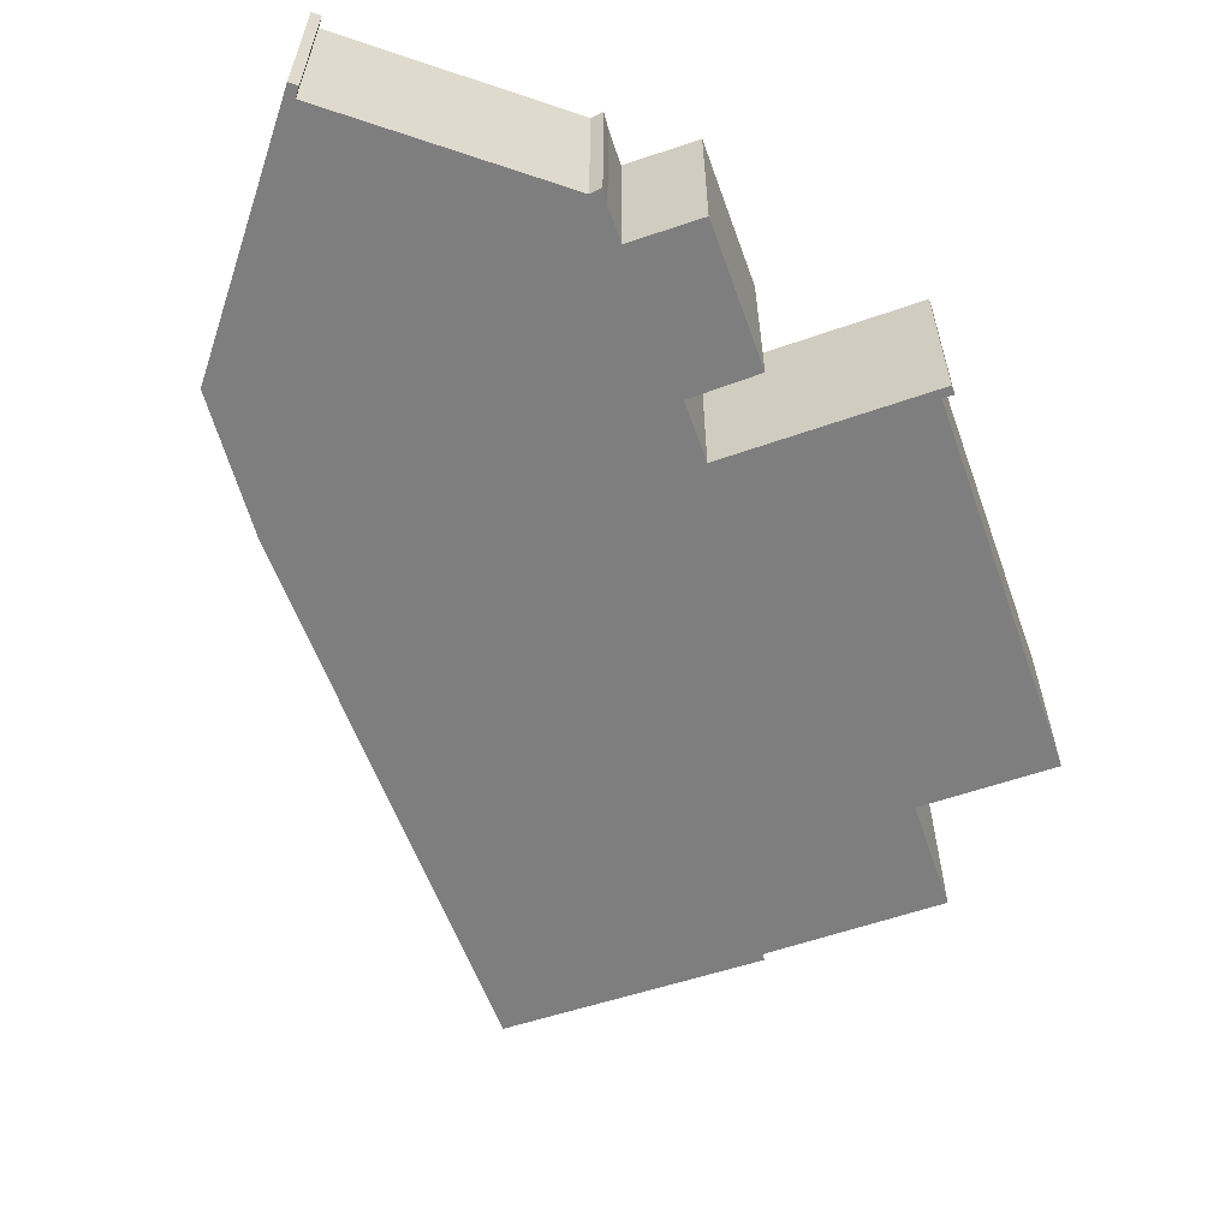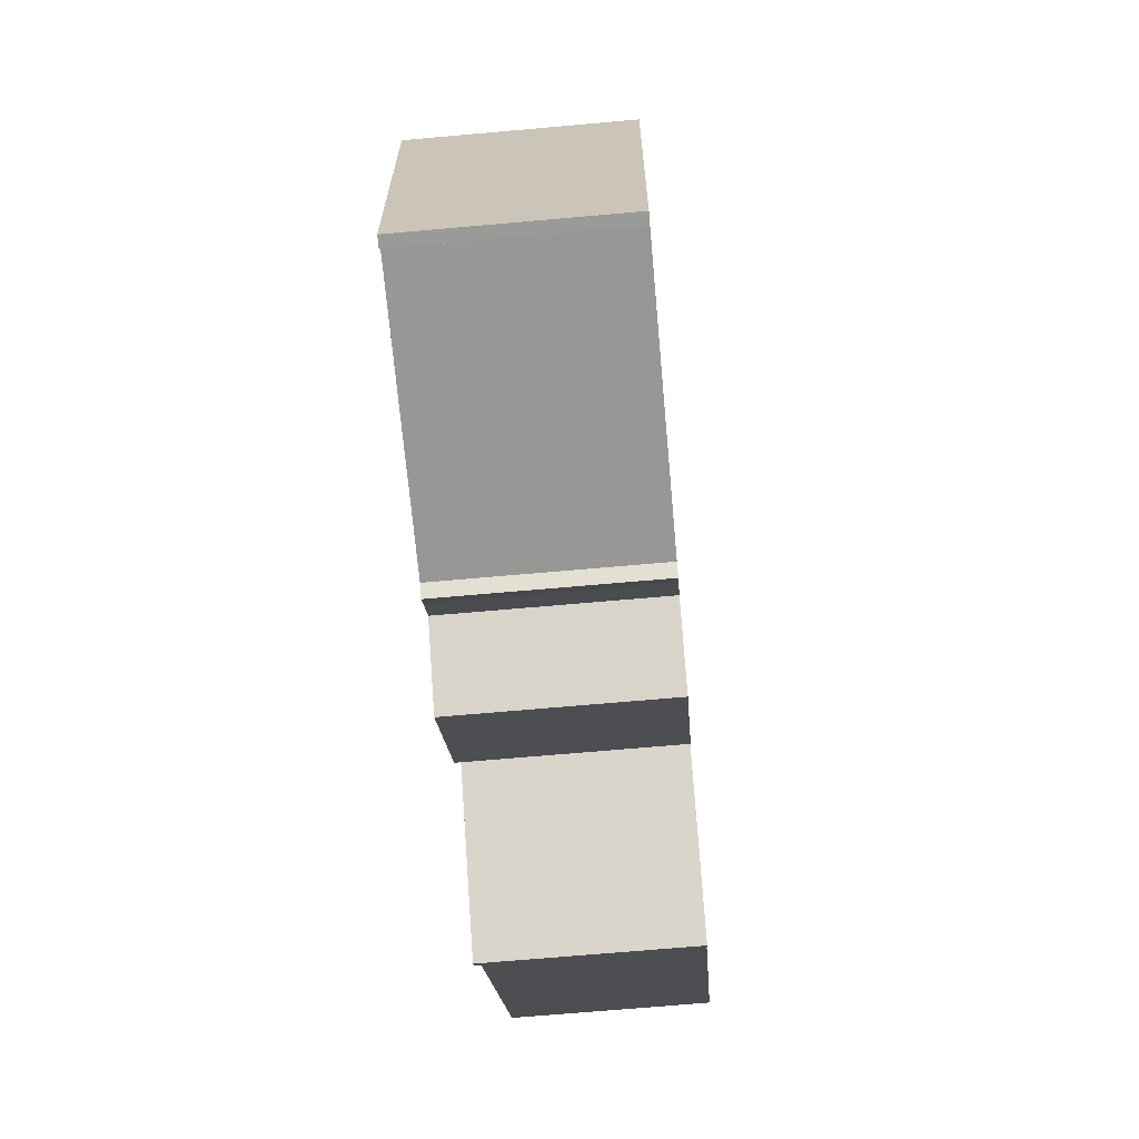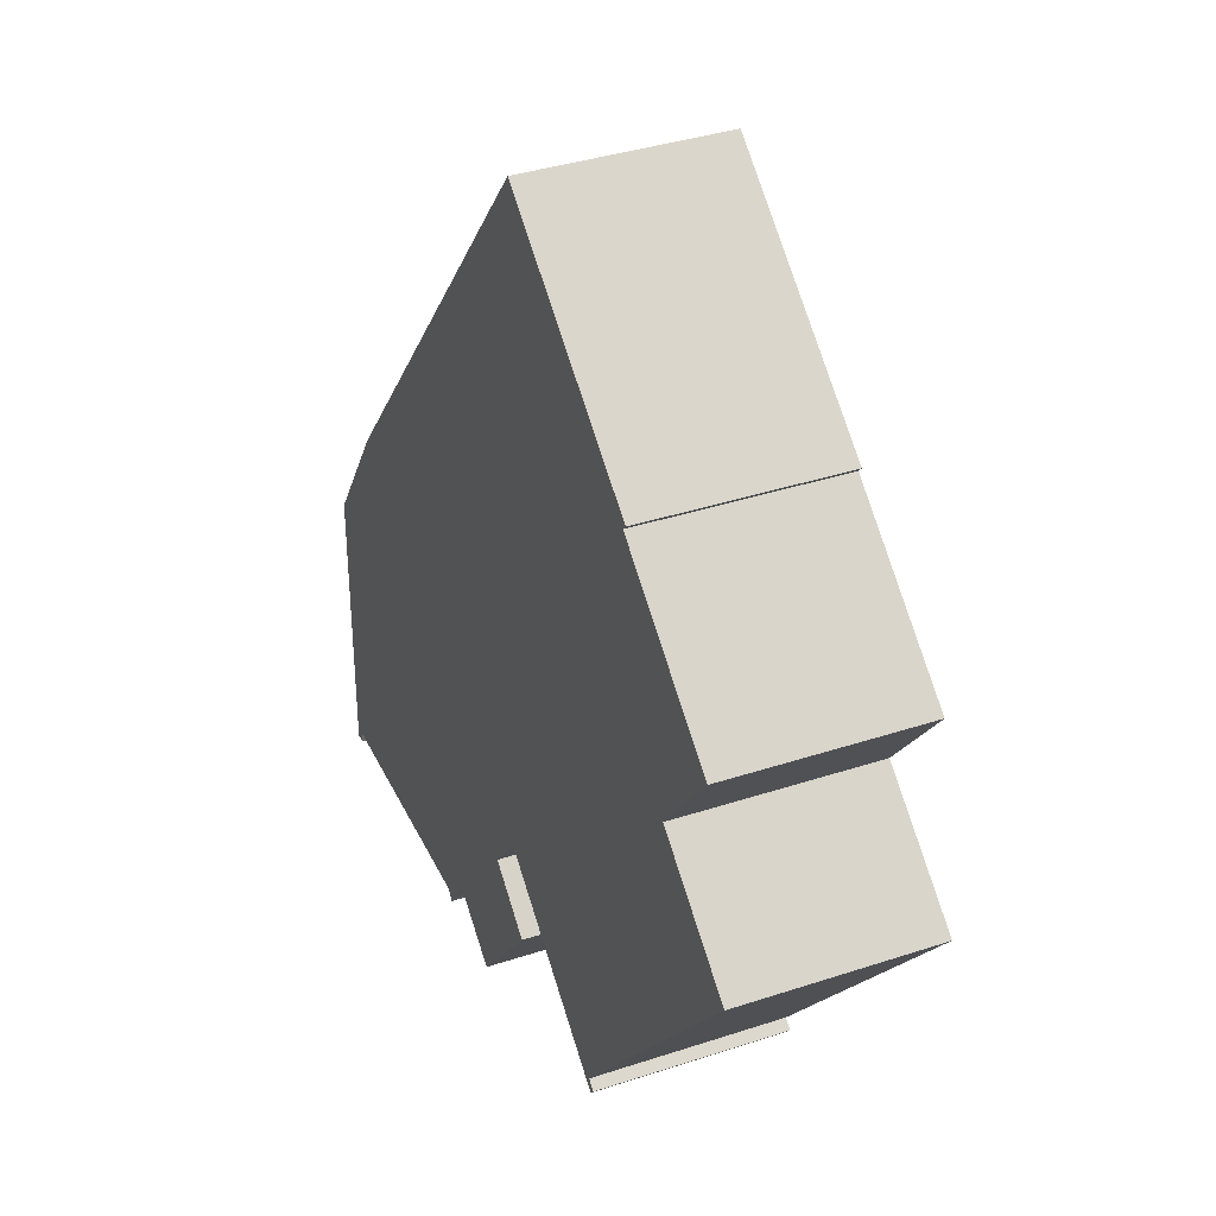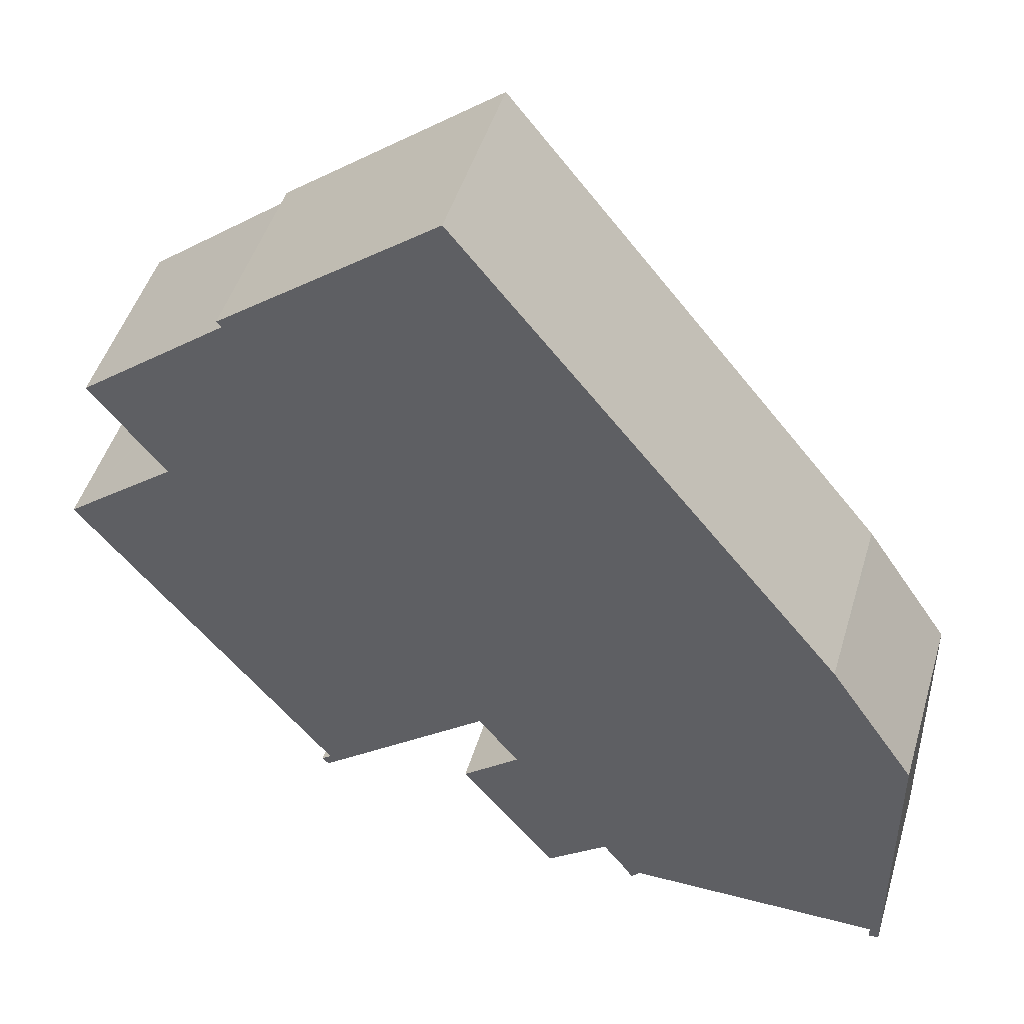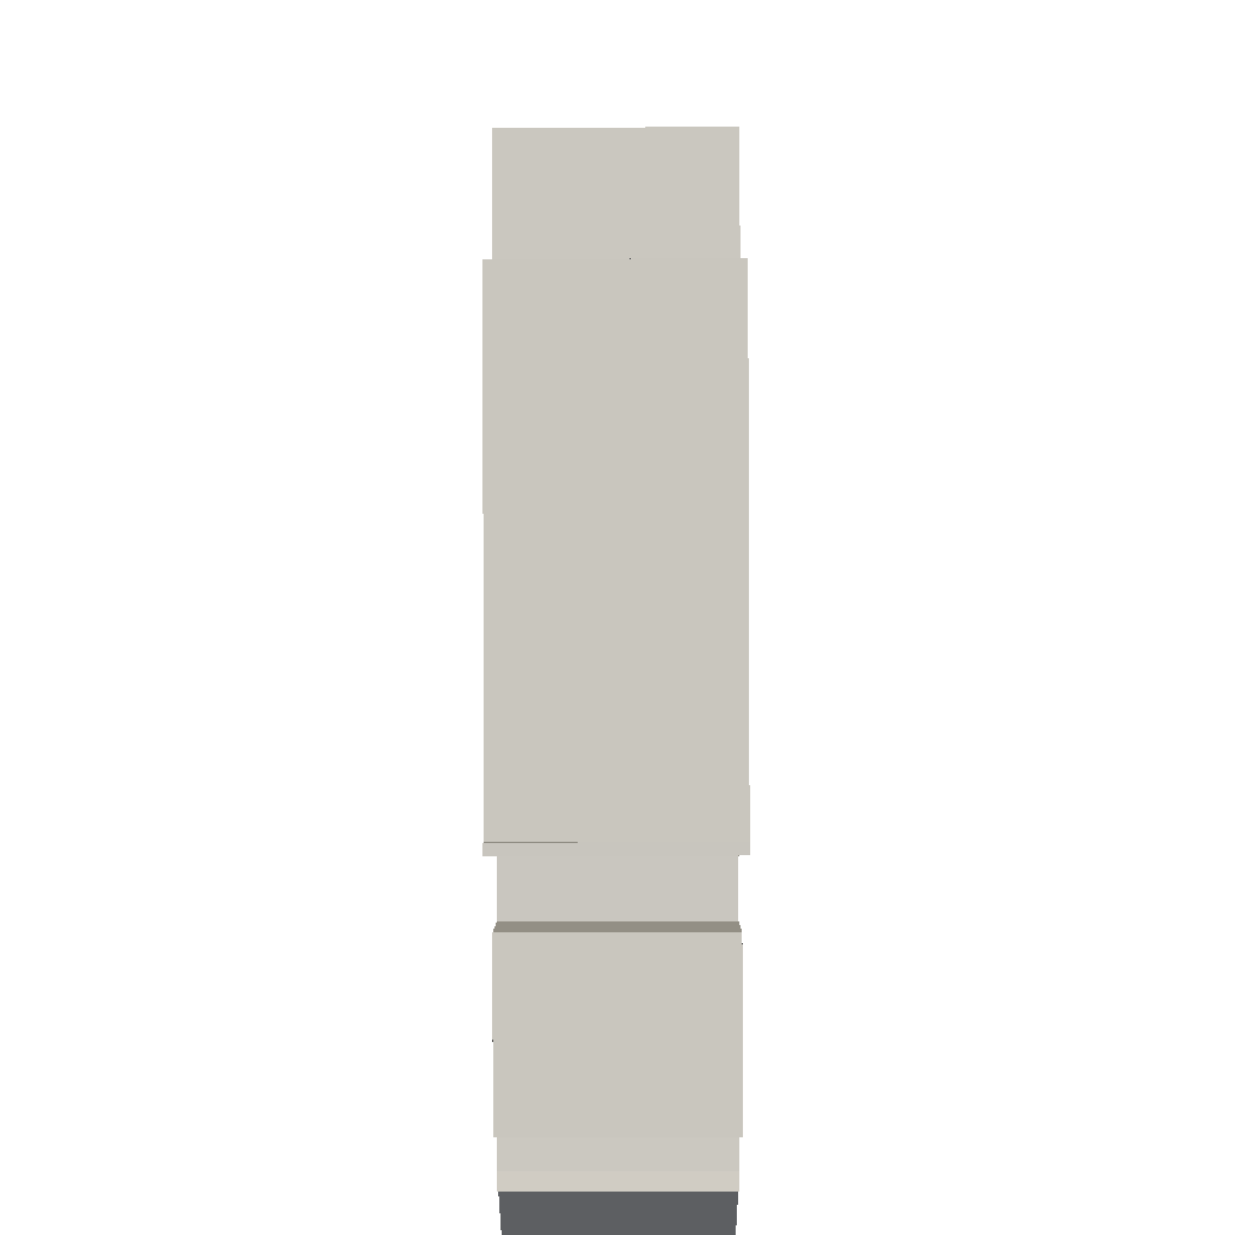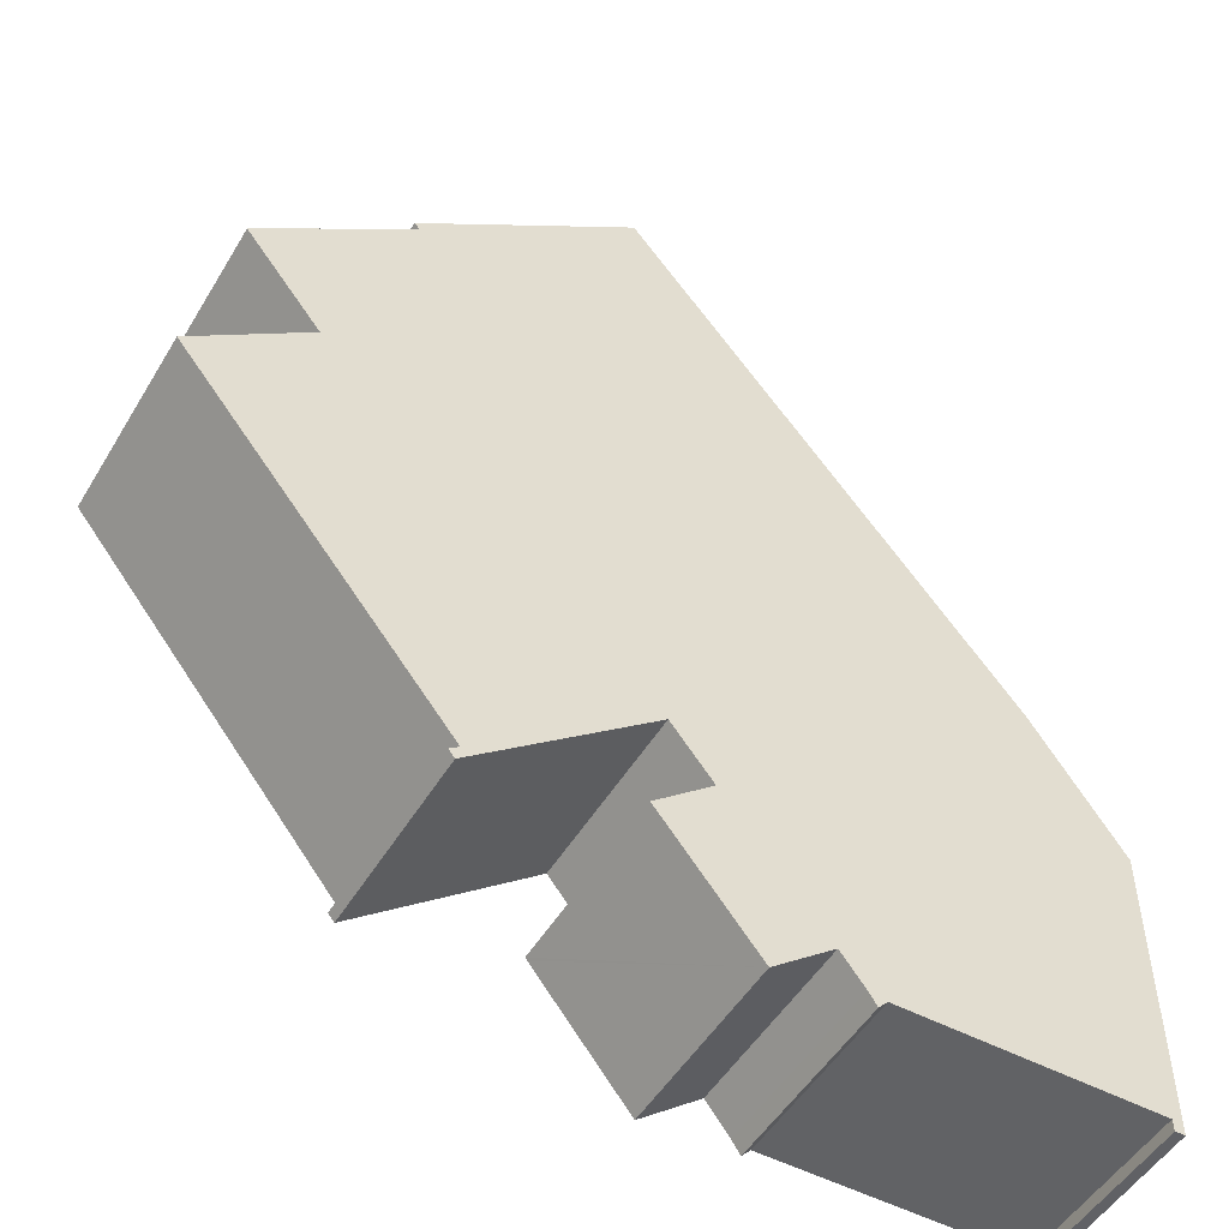
<metadata>
{"format":"obj","ext":"obj","renderer":"f3d","projection":"perspective","resolution":1024,"background":"white","views":[{"elev":-59.4,"azim":160.9,"up":"+Y"},{"elev":-68.0,"azim":95.1,"up":"+Z"},{"elev":37.2,"azim":-113.0,"up":"+Z"},{"elev":47.7,"azim":16.5,"up":"+Z"},{"elev":-39.7,"azim":-89.8,"up":"+Z"},{"elev":-50.6,"azim":-30.1,"up":"+Z"}]}
</metadata>
<code>
v  13.34 6.026 -9.5
v  15.13 6.026 -7.871
v  16.37 6.026 -13.26
v  13.28 6.026 -9.422
v  7.999 6.026 -10.52
v  8.303 6.026 -10.3
v  8.192 6.026 -10.76
v  27.81 6.026 -13.16
v  28.07 6.026 -3.761
v  28.13 6.026 -13.15
v  27.8 6.026 -12.79
v  19.63 6.026 -12.8
v  25.39 6.026 0.199
v  25.26 6.026 0.383
v  15.46 6.026 12.41
v  19.34 6.026 -13.11
v  19.07 6.026 -12.69
v  18.33 6.026 -11.72
v  13.83 6.026 -6.223
v  11.83 6.026 -7.829
v  12.99 6.026 15.45
v  3.634 6.026 2.907
v  0 6.026 3.69e-16
v  6.093 6.026 9.82
v  3.495 6.026 2.796
v  3.521 6.026 3.052
v  1.254 6.026 5.947
v  5.933 6.026 9.996
v  8.192 6.589e-16 -10.76
v  7.999 6.443e-16 -10.52
v  8.303 6.306e-16 -10.3
v  0 0 0
v  3.634 -1.78e-16 2.907
v  1.254 -3.641e-16 5.947
v  3.521 -1.869e-16 3.052
v  6.093 -6.013e-16 9.82
v  5.933 -6.121e-16 9.996
v  19.34 8.024e-16 -13.11
v  19.07 7.77e-16 -12.69
v  18.33 7.176e-16 -11.72
v  16.37 8.122e-16 -13.26
v  13.28 5.769e-16 -9.422
v  13.34 5.817e-16 -9.5
v  15.13 4.82e-16 -7.871
v  13.83 3.81e-16 -6.223
v  3.495 -1.712e-16 2.796
v  12.99 -9.46e-16 15.45
v  15.46 -7.602e-16 12.41
v  25.26 -2.345e-17 0.383
v  28.07 2.303e-16 -3.761
v  25.39 -1.219e-17 0.199
v  28.13 8.055e-16 -13.15
v  27.81 8.059e-16 -13.16
v  27.8 7.829e-16 -12.79
v  19.63 7.836e-16 -12.8
v  11.83 4.794e-16 -7.829
g defaultobject
f 1 2 3
f 2 1 4
f 5 6 7
f 8 9 10
f 9 8 11
f 9 11 12
f 9 12 13
f 13 12 14
f 14 12 15
f 15 12 16
f 15 16 17
f 15 17 18
f 15 18 3
f 15 3 2
f 15 2 19
f 15 19 20
f 15 20 7
f 15 7 6
f 15 6 21
f 21 6 22
f 22 6 23
f 21 22 24
f 22 23 25
f 24 26 27
f 26 24 22
f 28 21 24
f 29 5 7
f 5 29 30
f 31 23 6
f 23 31 32
f 33 26 22
f 26 33 27
f 27 33 34
f 34 33 35
f 36 28 24
f 28 36 37
f 38 17 16
f 17 38 39
f 39 18 17
f 18 39 40
f 41 1 3
f 1 41 4
f 4 41 42
f 42 41 43
f 44 19 2
f 19 44 45
f 30 6 5
f 6 30 31
f 32 25 23
f 25 32 22
f 22 32 33
f 33 32 46
f 34 24 27
f 24 34 36
f 37 21 28
f 21 37 47
f 42 2 4
f 2 42 44
f 47 15 21
f 15 47 14
f 14 47 48
f 14 48 49
f 49 13 14
f 13 49 9
f 9 49 50
f 50 49 51
f 50 10 9
f 10 50 52
f 52 8 10
f 8 52 53
f 54 12 11
f 12 54 55
f 53 11 8
f 11 53 54
f 55 16 12
f 16 55 38
f 40 3 18
f 3 40 41
f 20 29 7
f 29 20 19
f 29 19 56
f 56 19 45
f 55 39 38
f 39 55 40
f 40 55 54
f 40 54 44
f 44 54 45
f 52 54 53
f 54 52 50
f 54 50 46
f 46 50 33
f 33 50 35
f 35 50 34
f 34 50 36
f 36 50 51
f 36 51 37
f 37 51 47
f 47 51 49
f 47 49 48
f 56 30 29
f 30 56 31
f 31 56 32
f 32 56 45
f 32 45 46
f 46 45 54
f 40 43 41
f 43 40 42
f 42 40 44

</code>
